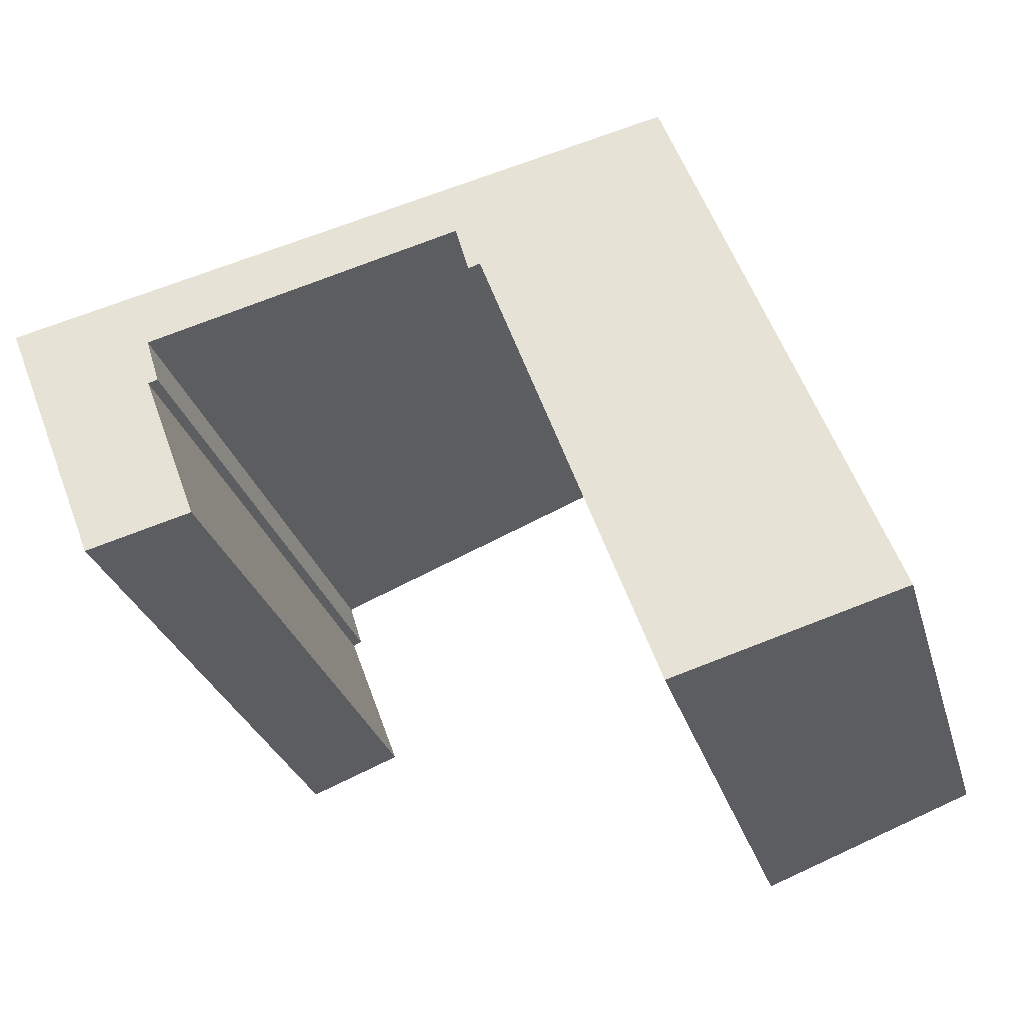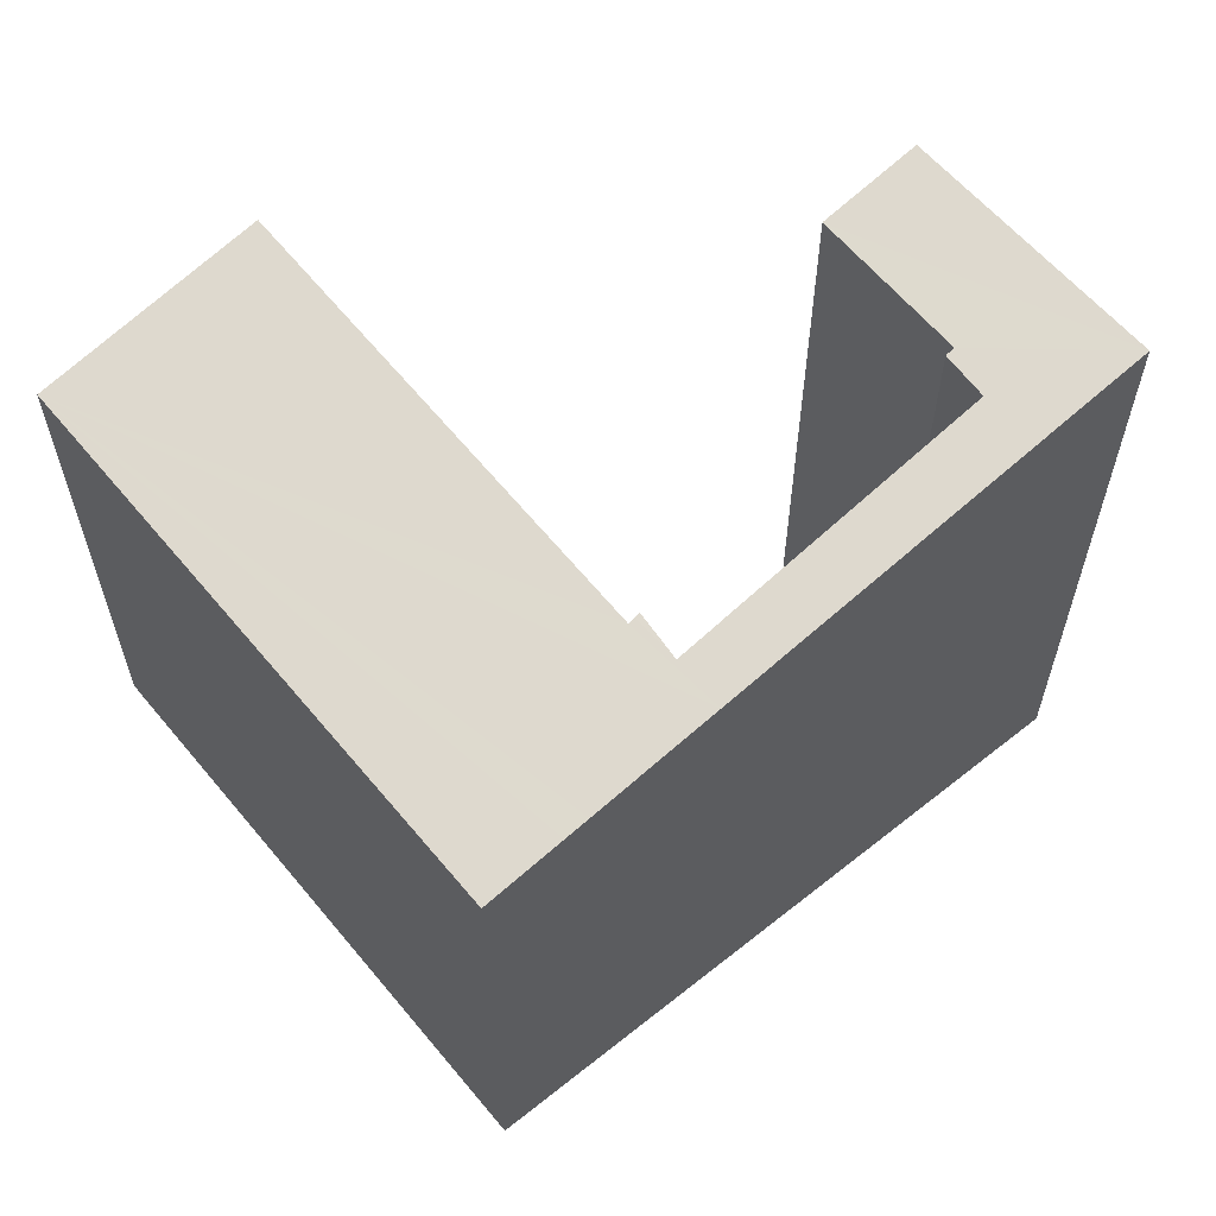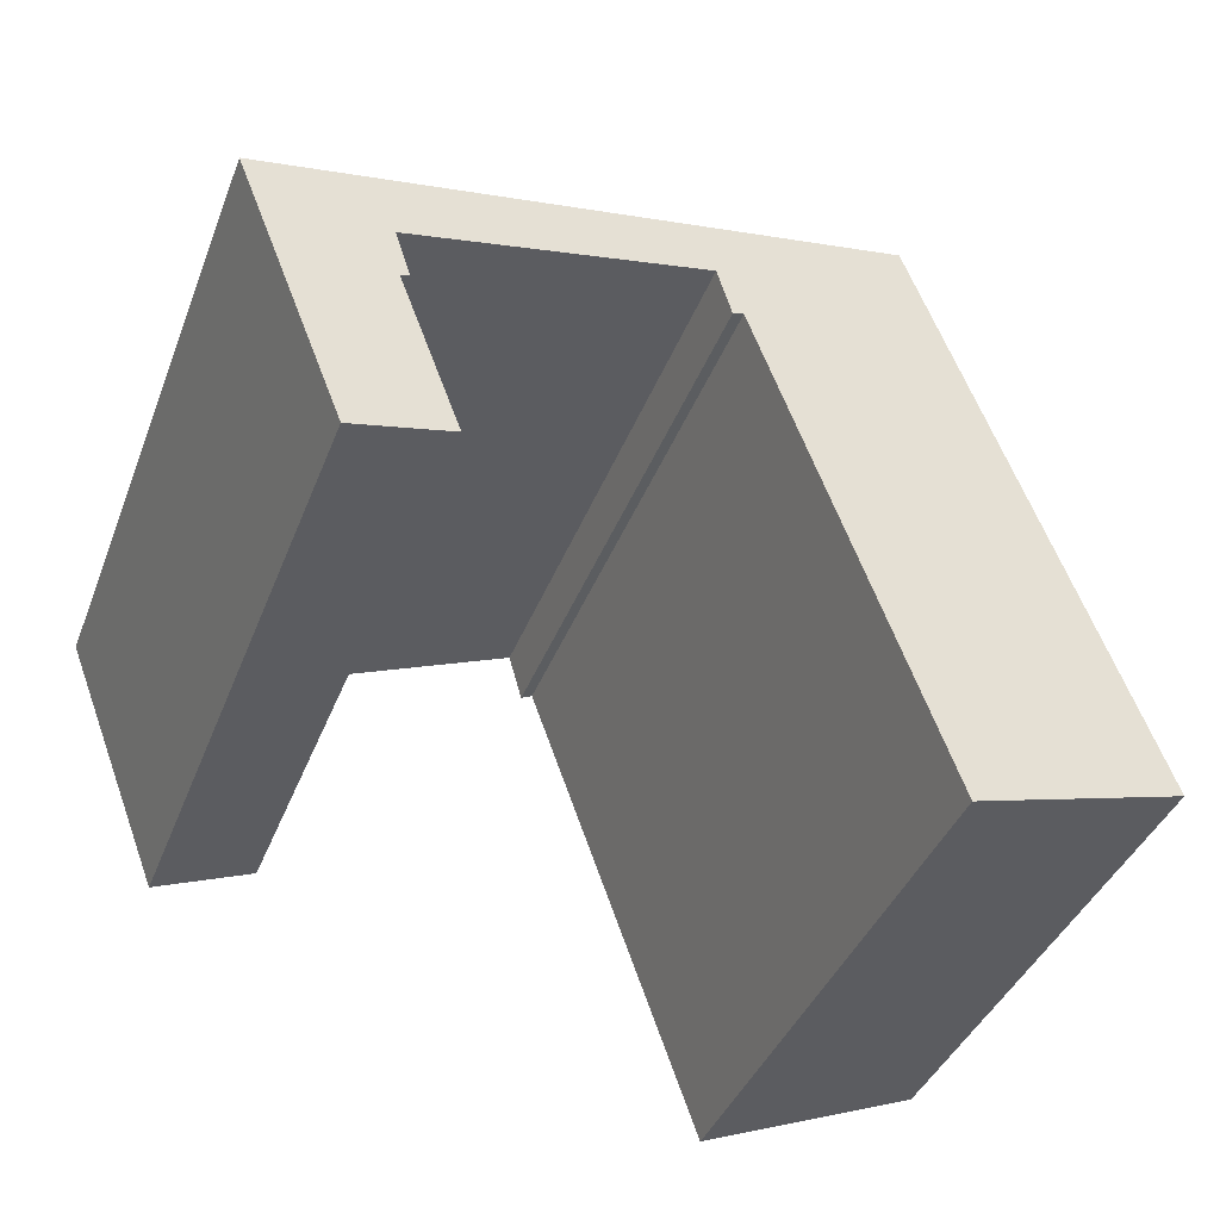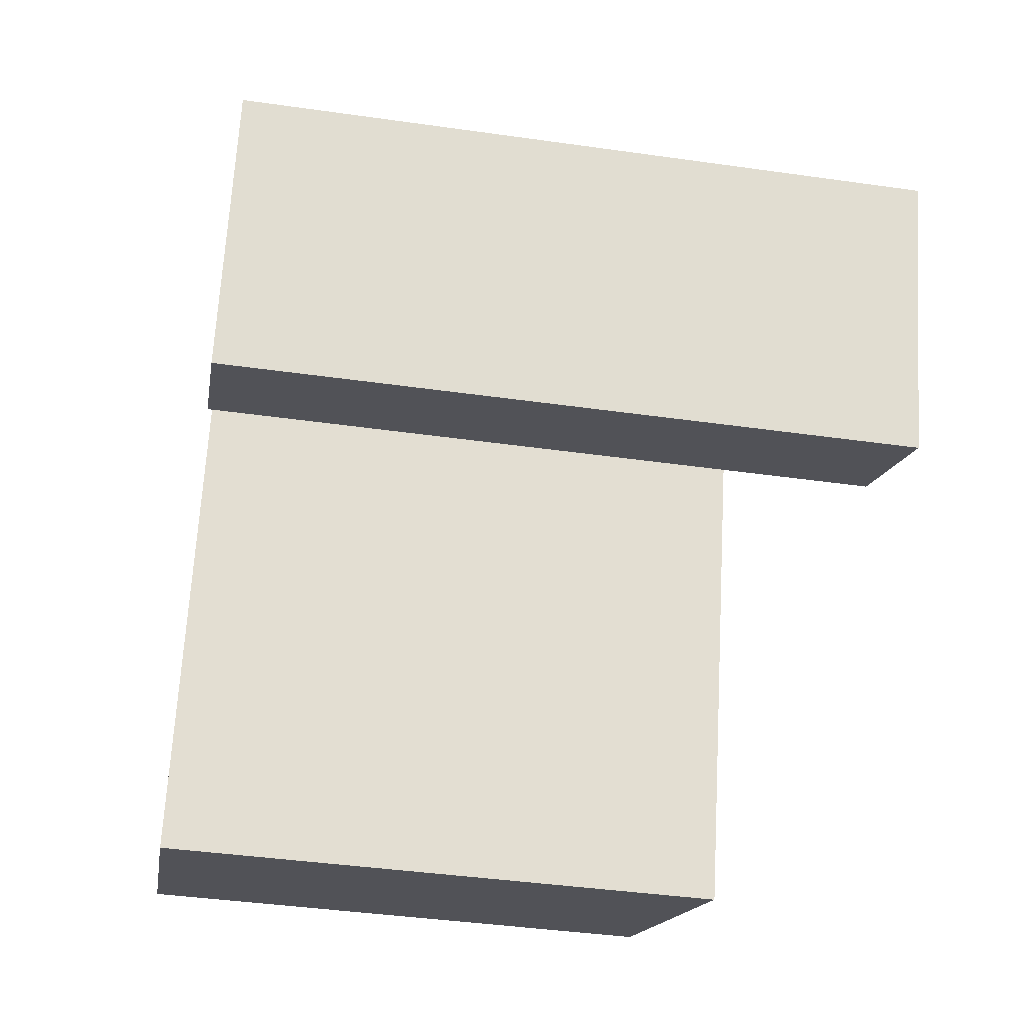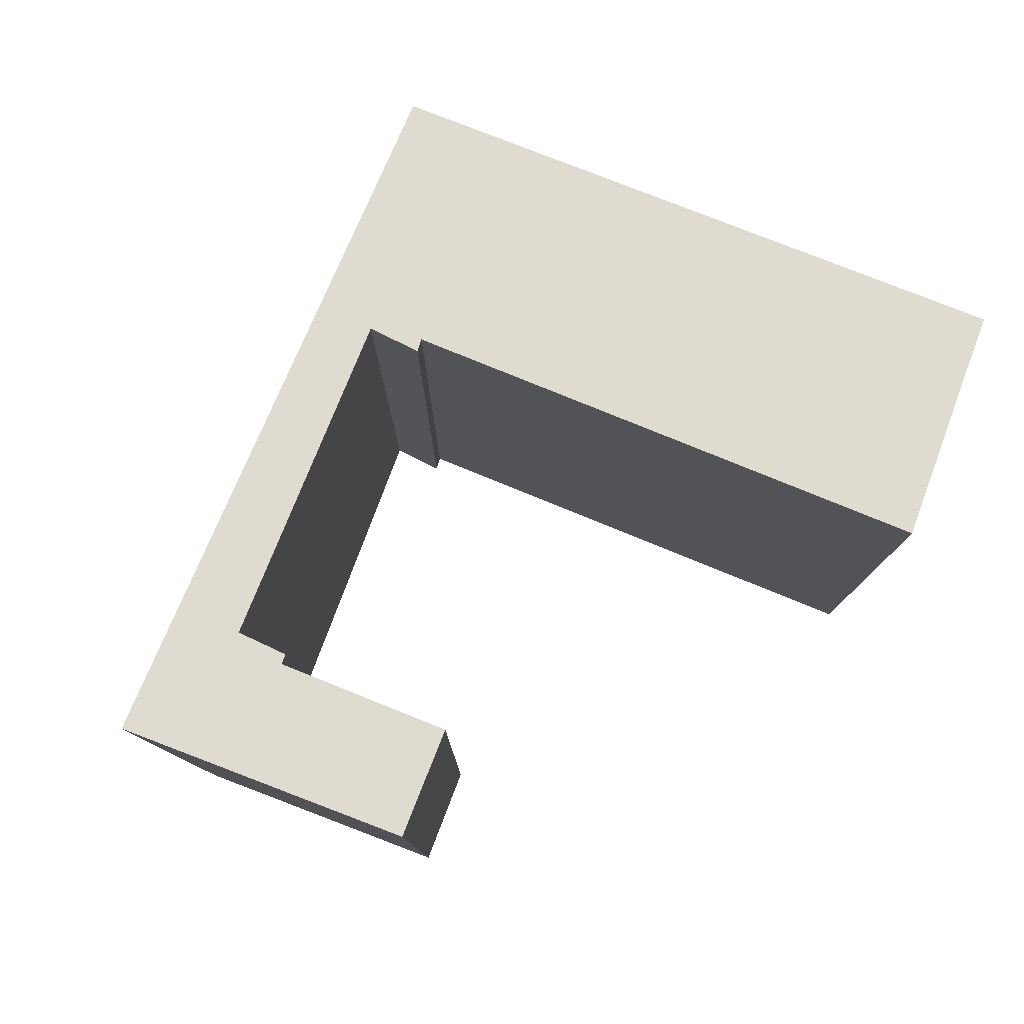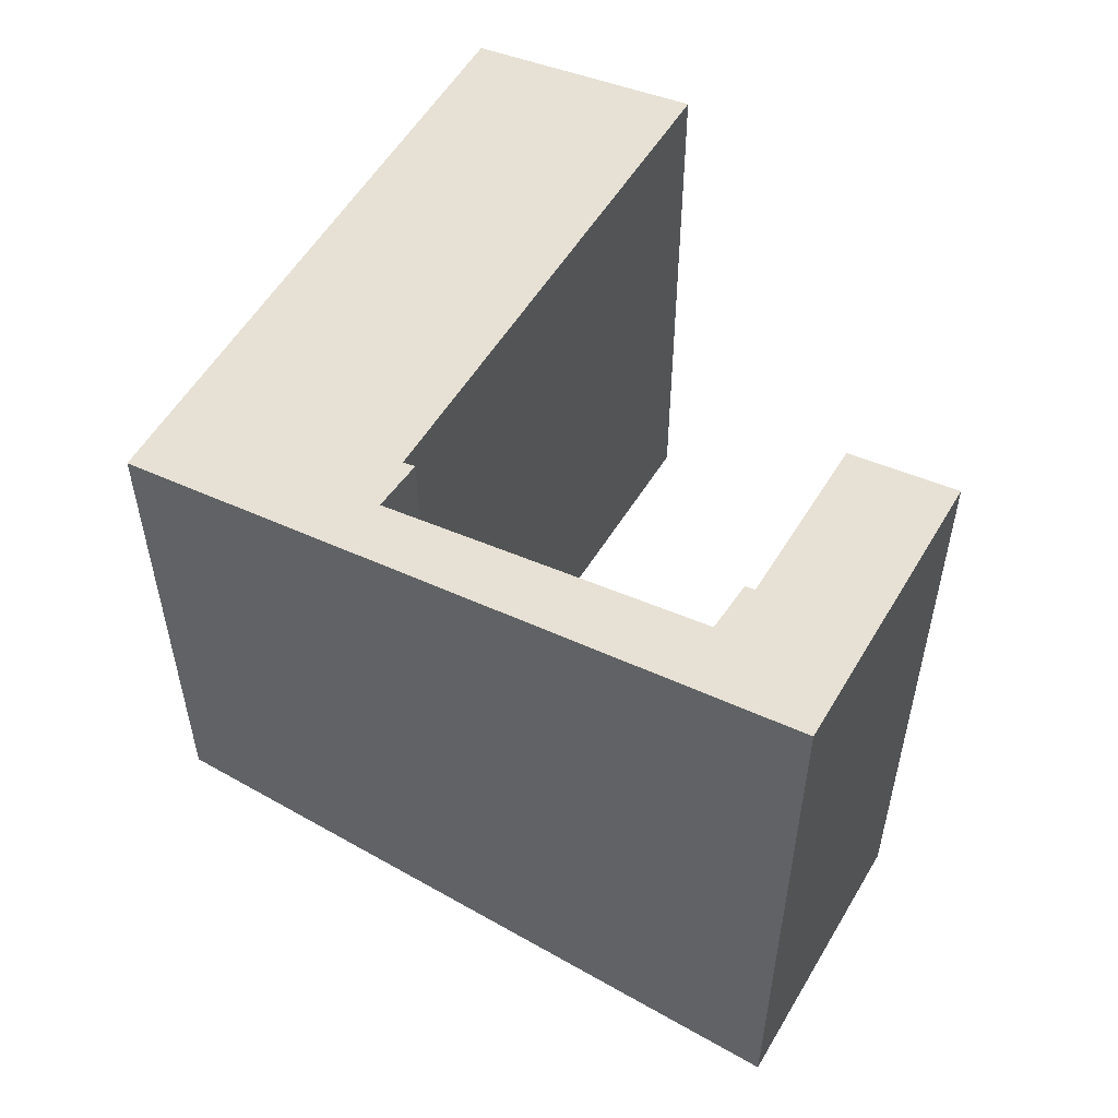
<metadata>
{"format":"obj","ext":"obj","renderer":"f3d","projection":"perspective","resolution":1024,"background":"white","views":[{"elev":-28.1,"azim":-165.0,"up":"+Z"},{"elev":61.1,"azim":-18.7,"up":"+Y"},{"elev":-39.3,"azim":160.2,"up":"+Z"},{"elev":-42.4,"azim":80.4,"up":"+Z"},{"elev":79.8,"azim":132.2,"up":"+Y"},{"elev":55.9,"azim":51.4,"up":"+Y"}]}
</metadata>
<code>
v  8.81 11.64 9.737
v  17.21 13.21 6.609
v  8.439 11.65 8.698
v  14.5 12.78 6.314
v  14.22 12.79 5.393
v  14.4 12.83 5.318
v  13.26 12.83 2.267
v  15.22 13.2 1.512
v  8.163 11.66 7.721
v  8.06 11.64 7.769
v  7.932 11.62 7.828
v  4.338 10.81 11.4
v  5.872 11.09 10.83
v  4.121 10.81 10.83
v  4.054 10.81 10.66
v  0 10.81 6.618e-16
v  6.335 11.18 10.66
v  4.226 11.6 -1.639
v  4.441 11.64 -1.724
v  4.441 1.056e-16 -1.724
v  0 0 0
v  4.226 1.004e-16 -1.639
v  15.22 -9.258e-17 1.512
v  13.26 -1.388e-16 2.267
v  14.5 -3.866e-16 6.314
v  8.439 -5.326e-16 8.698
v  4.054 -6.525e-16 10.66
v  4.338 -6.981e-16 11.4
v  4.121 -6.631e-16 10.83
v  14.4 -3.256e-16 5.318
v  14.22 -3.302e-16 5.393
v  5.872 -6.631e-16 10.83
v  17.21 -4.047e-16 6.609
v  6.335 -6.526e-16 10.66
v  8.81 -5.962e-16 9.737
v  8.163 -4.728e-16 7.721
v  7.932 -4.793e-16 7.828
v  8.06 -4.757e-16 7.769
g defaultobject
f 1 2 3
f 4 3 2
f 5 4 2
f 6 5 2
f 7 6 2
f 8 7 2
f 9 10 3
f 11 3 10
f 12 13 14
f 15 14 13
f 16 15 13
f 17 16 13
f 1 16 17
f 11 16 1
f 18 16 11
f 3 11 1
f 19 18 11
f 20 18 19
f 18 20 16
f 16 20 21
f 21 20 22
f 23 7 8
f 7 23 24
f 25 3 4
f 3 25 26
f 21 15 16
f 15 21 27
f 15 27 14
f 14 27 12
f 12 27 28
f 28 27 29
f 24 6 7
f 6 24 30
f 31 4 5
f 4 31 25
f 28 13 12
f 13 28 17
f 17 28 1
f 1 28 2
f 2 28 32
f 2 32 33
f 33 32 34
f 33 34 35
f 33 8 2
f 8 33 23
f 3 36 9
f 36 3 26
f 11 20 19
f 20 11 37
f 30 5 6
f 5 30 31
f 36 10 9
f 10 36 11
f 11 36 37
f 37 36 38
f 30 25 31
f 23 30 24
f 22 27 21
f 27 22 29
f 29 22 28
f 28 22 32
f 32 22 34
f 34 22 37
f 34 37 35
f 37 22 20
f 35 37 38
f 35 38 26
f 26 38 36
f 35 26 25
f 35 25 33
f 33 25 30
f 33 30 23

</code>
